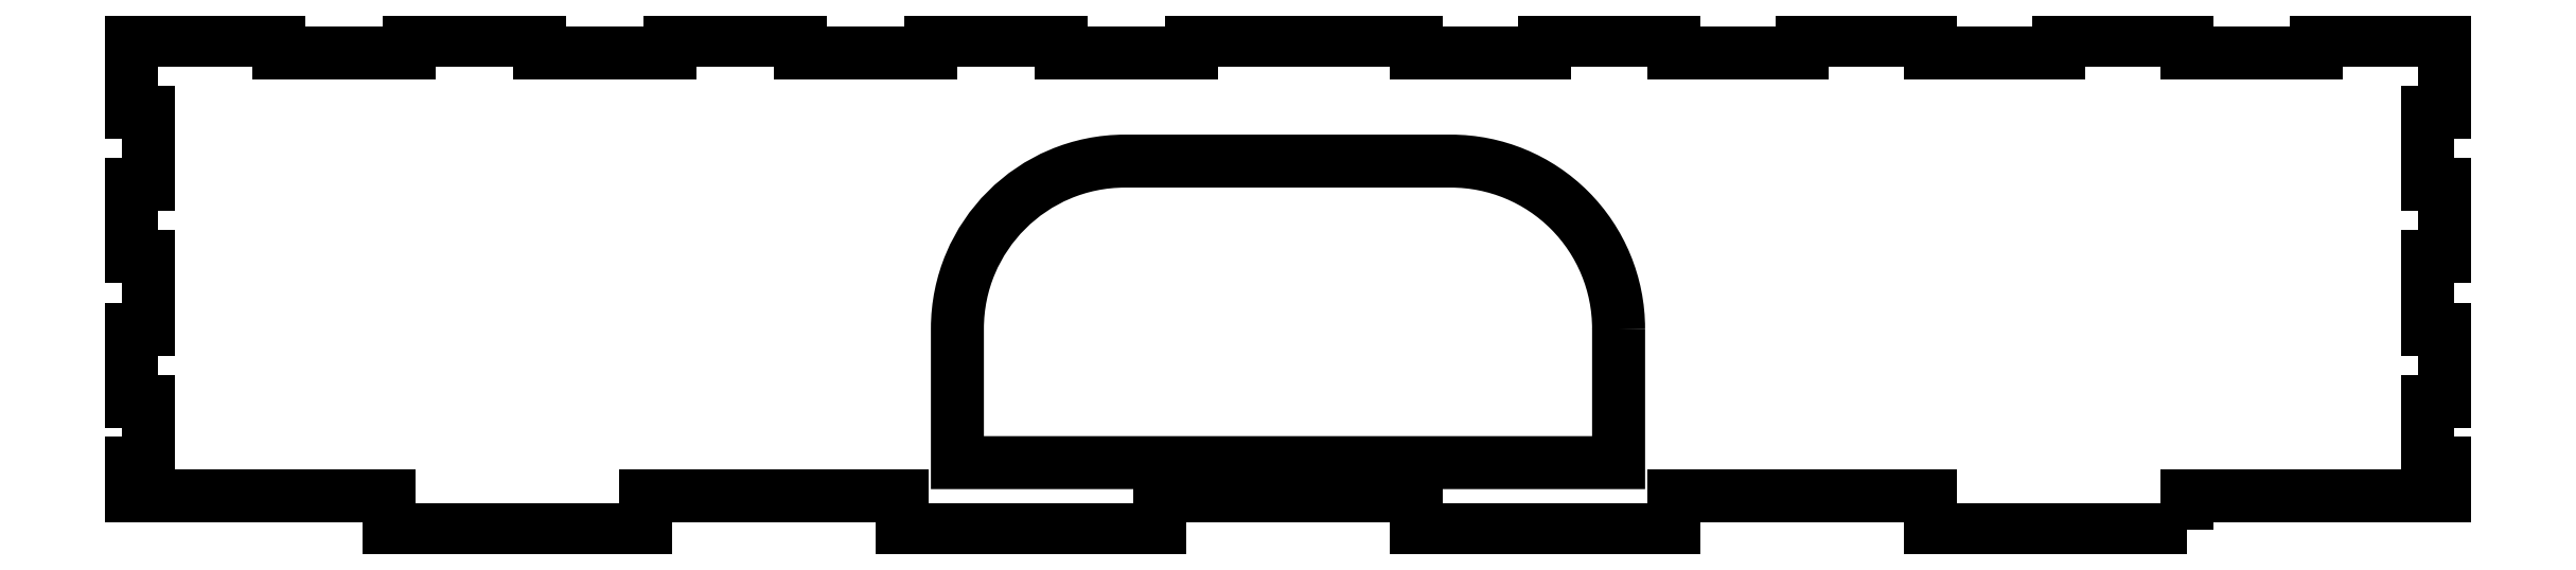
<metadata>
{"format":"dxf","ext":"dxf","renderer":"ezdxf+matplotlib","layout":"modelspace","background":"white","min_lineweight":24,"dpi":150}
</metadata>
<code>
0
SECTION
2
ENTITIES
0
LWPOLYLINE
8
0
90
6
70
1
43
0
10
-1134
20
51.87
42
0.4142
10
-1184
20
101.9
10
-1281
20
101.9
42
0.4142
10
-1331
20
51.87
10
-1331
20
11.87
10
-1134
20
11.87
0
LWPOLYLINE
8
0
90
76
70
1
43
0
10
-964.2
20
-8.125
10
-964.2
20
1.875
10
-887.5
20
1.875
10
-887.5
20
11.87
10
-892.5
20
11.87
10
-892.5
20
30.14
10
-887.5
20
30.14
10
-887.5
20
51.71
10
-892.5
20
51.71
10
-892.5
20
73.29
10
-887.5
20
73.29
10
-887.5
20
94.86
10
-892.5
20
94.86
10
-892.5
20
116.4
10
-887.5
20
116.4
10
-887.5
20
138
10
-925.8
20
138
10
-925.8
20
134
10
-964.2
20
134
10
-964.2
20
138
10
-1003
20
138
10
-1003
20
134
10
-1041
20
134
10
-1041
20
138
10
-1079
20
138
10
-1079
20
134
10
-1118
20
134
10
-1118
20
138
10
-1156
20
138
10
-1156
20
134
10
-1194
20
134
10
-1194
20
138
10
-1261
20
138
10
-1261
20
134
10
-1300
20
134
10
-1300
20
138
10
-1339
20
138
10
-1339
20
134
10
-1378
20
134
10
-1378
20
138
10
-1417
20
138
10
-1417
20
134
10
-1456
20
134
10
-1456
20
138
10
-1495
20
138
10
-1495
20
134
10
-1534
20
134
10
-1534
20
138
10
-1577
20
138
10
-1577
20
116.4
10
-1572
20
116.4
10
-1572
20
94.86
10
-1577
20
94.86
10
-1577
20
73.29
10
-1572
20
73.29
10
-1572
20
51.71
10
-1577
20
51.71
10
-1577
20
30.14
10
-1572
20
30.14
10
-1572
20
11.87
10
-1577
20
11.87
10
-1577
20
1.875
10
-1501
20
1.875
10
-1501
20
-8.125
10
-1424
20
-8.125
10
-1424
20
1.875
10
-1347
20
1.875
10
-1347
20
-8.125
10
-1271
20
-8.125
10
-1271
20
1.875
10
-1194
20
1.875
10
-1194
20
-8.125
10
-1117
20
-8.125
10
-1117
20
1.875
10
-1041
20
1.875
10
-1041
20
-8.125
0
ENDSEC
0
EOF

</code>
